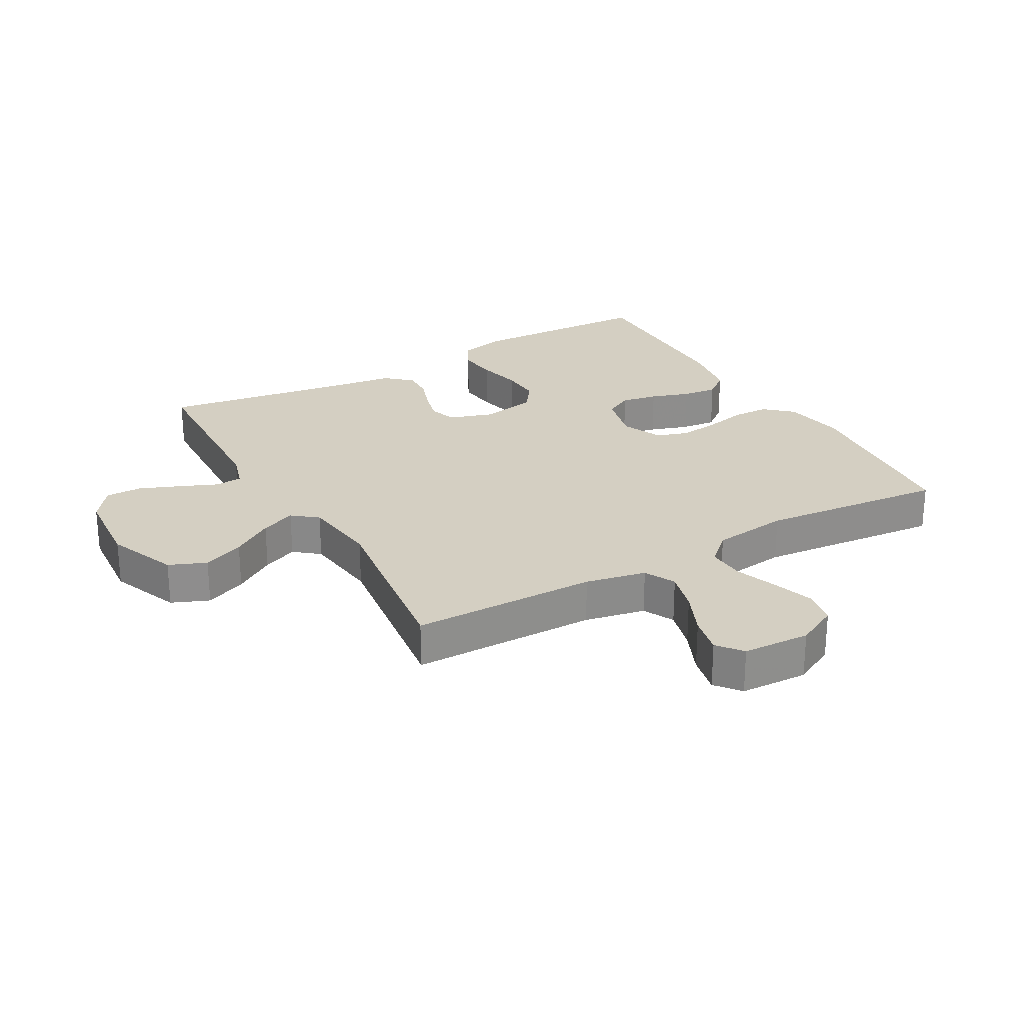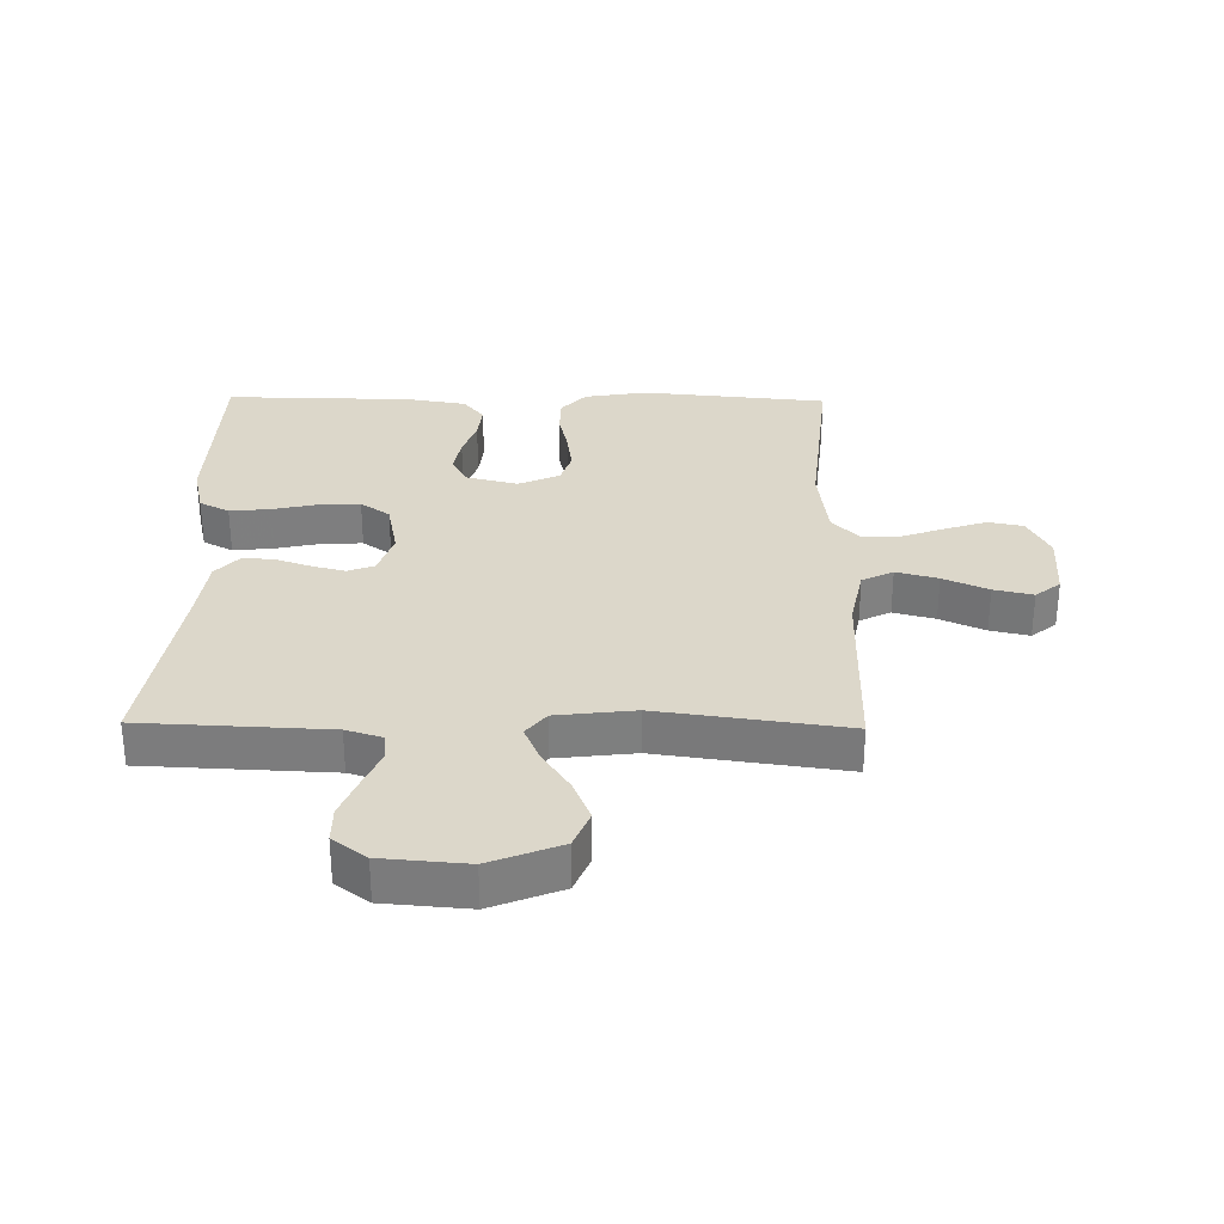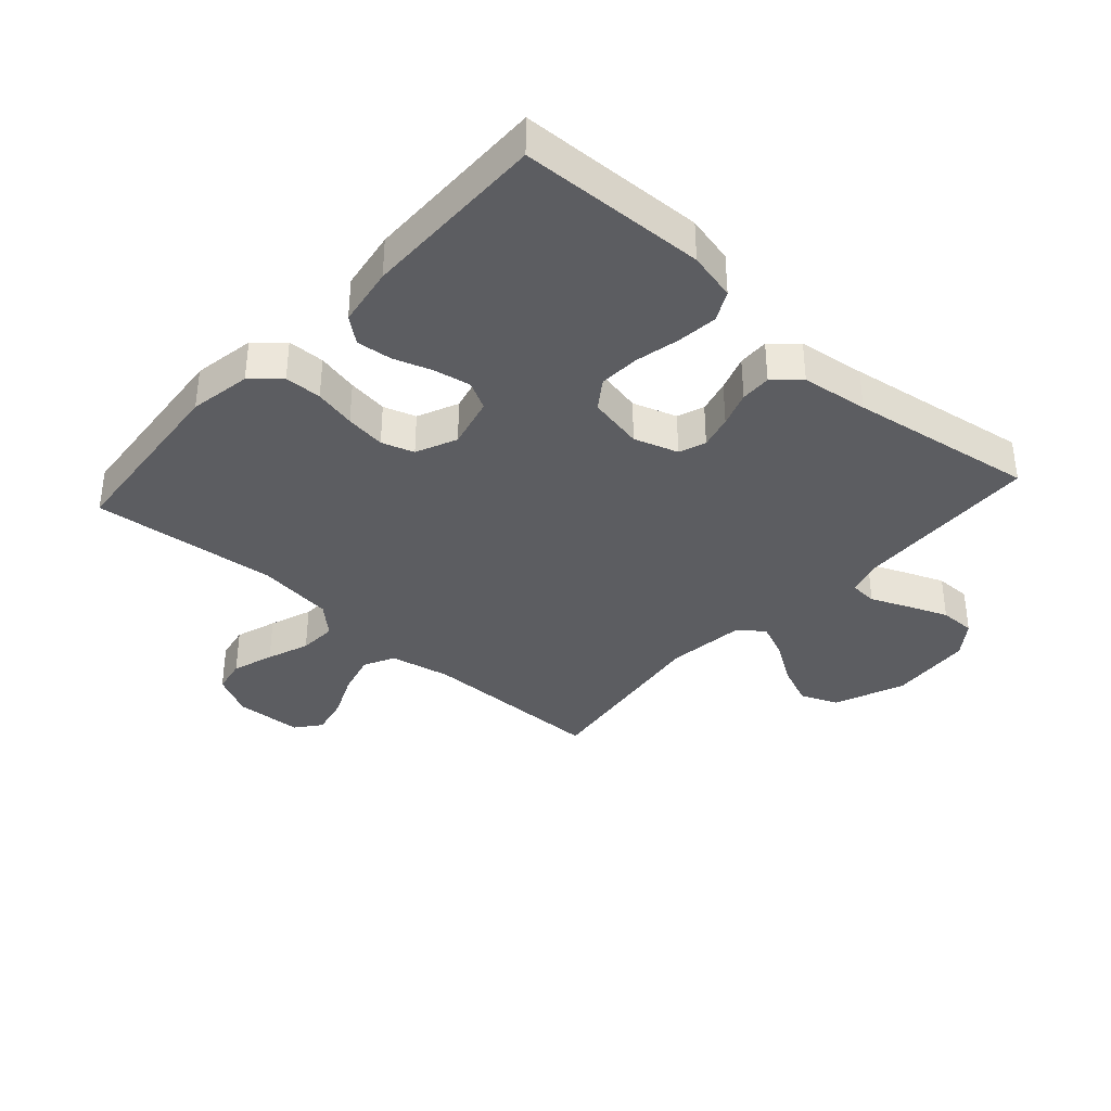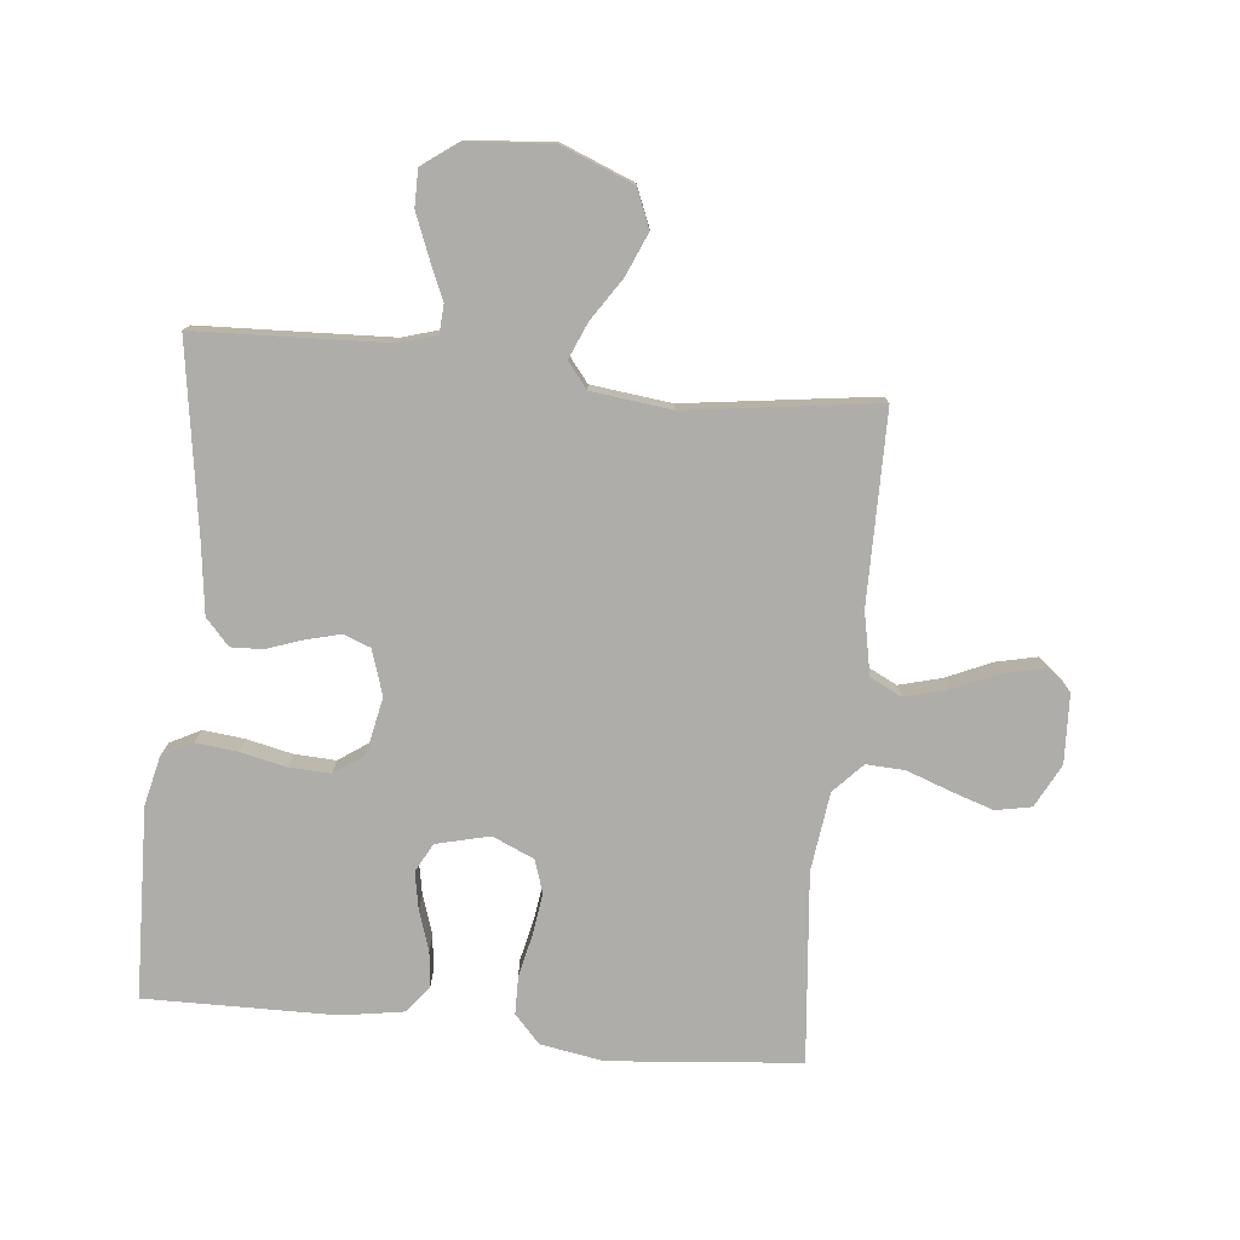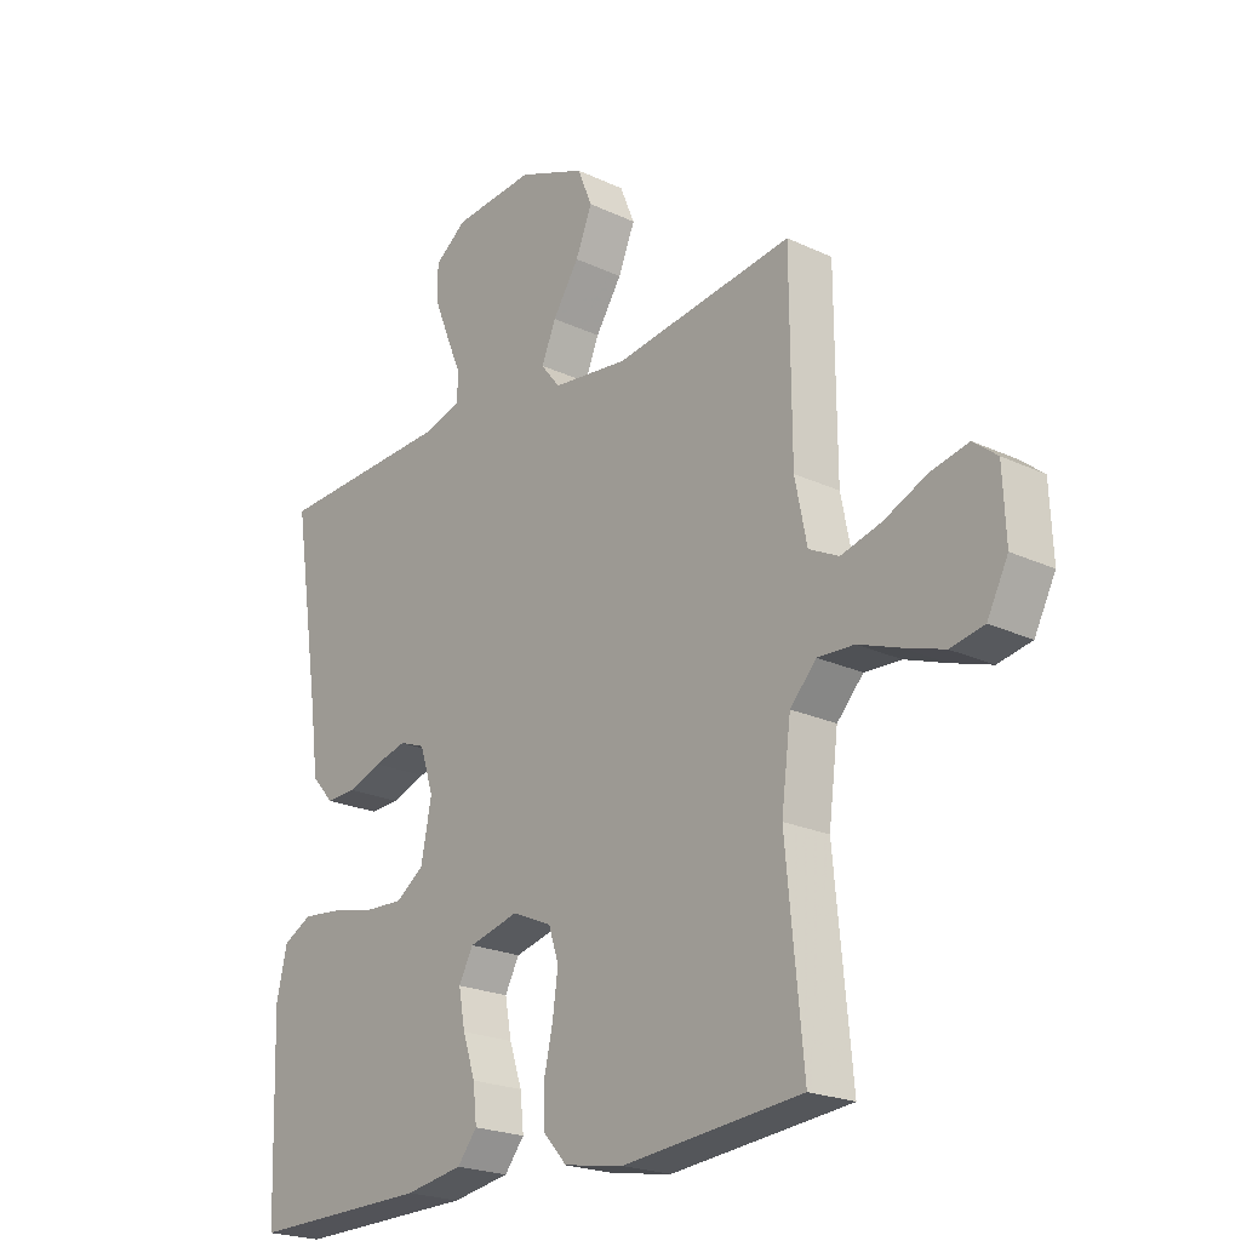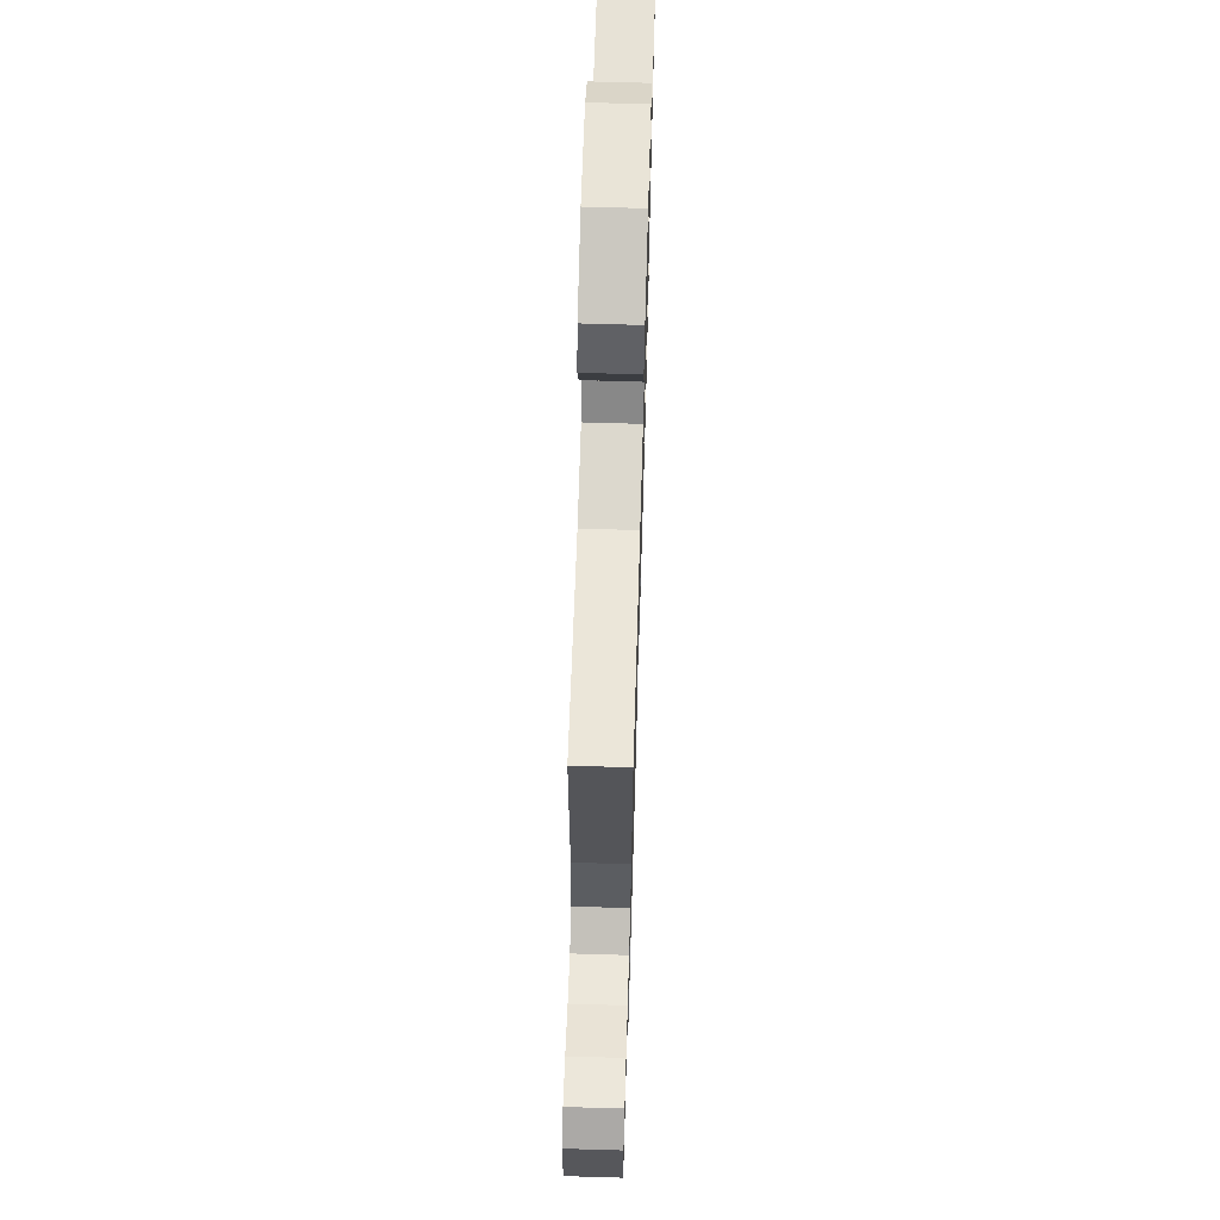
<metadata>
{"format":"obj","ext":"obj","renderer":"f3d","projection":"perspective","resolution":1024,"background":"white","views":[{"elev":25.7,"azim":60.4,"up":"+Y"},{"elev":30.8,"azim":0.9,"up":"+Y"},{"elev":-36.4,"azim":-132.0,"up":"+Y"},{"elev":-77.2,"azim":-5.9,"up":"+Y"},{"elev":-22.0,"azim":50.6,"up":"+Z"},{"elev":65.6,"azim":91.7,"up":"+Z"}]}
</metadata>
<code>
v -0.5 0.07 -0.5
v -0.51 0.07 -0.2
v -0.492 0.07 -0.122
v -0.444 0.07 -0.097
v -0.378 0.07 -0.104
v -0.306 0.07 -0.12
v -0.241 0.07 -0.123
v -0.194 0.07 -0.09
v -0.176 0.07 0
v -0.199 0.07 0.071
v -0.242 0.07 0.087
v -0.296 0.07 0.073
v -0.353 0.07 0.053
v -0.403 0.07 0.051
v -0.44 0.07 0.092
v -0.454 0.07 0.2
v -0.5 0.07 0.5
v -0.2 0.07 0.513
v -0.141 0.07 0.531
v -0.138 0.07 0.575
v -0.164 0.07 0.636
v -0.19 0.07 0.701
v -0.19 0.07 0.759
v -0.136 0.07 0.799
v 0 0.07 0.81
v 0.113 0.07 0.765
v 0.138 0.07 0.705
v 0.11 0.07 0.638
v 0.066 0.07 0.571
v 0.042 0.07 0.514
v 0.074 0.07 0.474
v 0.2 0.07 0.459
v 0.5 0.07 0.5
v 0.502 0.07 0.2
v 0.522 0.07 0.102
v 0.572 0.07 0.077
v 0.639 0.07 0.095
v 0.711 0.07 0.127
v 0.774 0.07 0.141
v 0.814 0.07 0.109
v 0.819 0.07 0
v 0.784 0.07 -0.068
v 0.728 0.07 -0.079
v 0.661 0.07 -0.057
v 0.592 0.07 -0.032
v 0.531 0.07 -0.029
v 0.487 0.07 -0.076
v 0.471 0.07 -0.2
v 0.5 0.07 -0.5
v 0.2 0.07 -0.528
v 0.1 0.07 -0.511
v 0.06 0.07 -0.467
v 0.059 0.07 -0.407
v 0.074 0.07 -0.34
v 0.083 0.07 -0.275
v 0.066 0.07 -0.223
v 0 0.07 -0.194
v -0.084 0.07 -0.215
v -0.108 0.07 -0.26
v -0.097 0.07 -0.319
v -0.076 0.07 -0.382
v -0.07 0.07 -0.439
v -0.103 0.07 -0.48
v -0.2 0.07 -0.496
v -0.5 0 -0.5
v -0.51 0 -0.2
v -0.492 0 -0.122
v -0.444 0 -0.097
v -0.378 0 -0.104
v -0.306 0 -0.12
v -0.241 0 -0.123
v -0.194 0 -0.09
v -0.176 0 0
v -0.199 0 0.071
v -0.242 0 0.087
v -0.296 0 0.073
v -0.353 0 0.053
v -0.403 0 0.051
v -0.44 0 0.092
v -0.454 0 0.2
v -0.5 0 0.5
v -0.2 0 0.513
v -0.141 0 0.531
v -0.138 0 0.575
v -0.164 0 0.636
v -0.19 0 0.701
v -0.19 0 0.759
v -0.136 0 0.799
v 0 0 0.81
v 0.113 0 0.765
v 0.138 0 0.705
v 0.11 0 0.638
v 0.066 0 0.571
v 0.042 0 0.514
v 0.074 0 0.474
v 0.2 0 0.459
v 0.5 0 0.5
v 0.502 0 0.2
v 0.522 0 0.102
v 0.572 0 0.077
v 0.639 0 0.095
v 0.711 0 0.127
v 0.774 0 0.141
v 0.814 0 0.109
v 0.819 0 0
v 0.784 0 -0.068
v 0.728 0 -0.079
v 0.661 0 -0.057
v 0.592 0 -0.032
v 0.531 0 -0.029
v 0.487 0 -0.076
v 0.471 0 -0.2
v 0.5 0 -0.5
v 0.2 0 -0.528
v 0.1 0 -0.511
v 0.06 0 -0.467
v 0.059 0 -0.407
v 0.074 0 -0.34
v 0.083 0 -0.275
v 0.066 0 -0.223
v 0 0 -0.194
v -0.084 0 -0.215
v -0.108 0 -0.26
v -0.097 0 -0.319
v -0.076 0 -0.382
v -0.07 0 -0.439
v -0.103 0 -0.48
v -0.2 0 -0.496
f 60 61 62 63
f 59 60 63 64
f 51 52 53 54
f 51 54 55
f 48 49 50 51
f 47 48 51 55
f 46 47 55 56
f 42 43 44 45
f 40 41 42 45
f 40 45 46
f 37 38 39 40
f 36 37 40 46
f 35 36 46 56
f 32 33 34
f 31 32 34 35
f 26 27 28 29
f 26 29 30
f 25 26 30
f 24 25 30
f 23 24 30
f 20 21 22 23
f 20 23 30 31
f 16 17 18
f 16 18 19
f 15 16 19
f 12 13 14 15
f 11 12 15 19
f 10 11 19
f 9 10 19
f 3 4 5 6
f 3 6 7
f 2 3 7
f 59 64 1 2
f 58 59 2 7
f 57 58 7 8
f 56 57 8 9
f 20 31 35 56
f 9 19 20 56
f 127 126 125 124
f 128 127 124 123
f 118 117 116 115
f 119 118 115
f 115 114 113 112
f 119 115 112 111
f 120 119 111 110
f 109 108 107 106
f 109 106 105 104
f 110 109 104
f 104 103 102 101
f 110 104 101 100
f 120 110 100 99
f 98 97 96
f 99 98 96 95
f 93 92 91 90
f 94 93 90
f 94 90 89
f 94 89 88
f 94 88 87
f 87 86 85 84
f 95 94 87 84
f 82 81 80
f 83 82 80
f 83 80 79
f 79 78 77 76
f 83 79 76 75
f 83 75 74
f 83 74 73
f 70 69 68 67
f 71 70 67
f 71 67 66
f 66 65 128 123
f 71 66 123 122
f 72 71 122 121
f 73 72 121 120
f 120 99 95 84
f 120 84 83 73
f 1 65 66 2
f 2 66 67 3
f 3 67 68 4
f 4 68 69 5
f 5 69 70 6
f 6 70 71 7
f 7 71 72 8
f 8 72 73 9
f 9 73 74 10
f 10 74 75 11
f 11 75 76 12
f 12 76 77 13
f 13 77 78 14
f 14 78 79 15
f 15 79 80 16
f 16 80 81 17
f 17 81 82 18
f 18 82 83 19
f 19 83 84 20
f 20 84 85 21
f 21 85 86 22
f 22 86 87 23
f 23 87 88 24
f 24 88 89 25
f 25 89 90 26
f 26 90 91 27
f 27 91 92 28
f 28 92 93 29
f 29 93 94 30
f 30 94 95 31
f 31 95 96 32
f 32 96 97 33
f 33 97 98 34
f 34 98 99 35
f 35 99 100 36
f 36 100 101 37
f 37 101 102 38
f 38 102 103 39
f 39 103 104 40
f 40 104 105 41
f 41 105 106 42
f 42 106 107 43
f 43 107 108 44
f 44 108 109 45
f 45 109 110 46
f 46 110 111 47
f 47 111 112 48
f 48 112 113 49
f 49 113 114 50
f 50 114 115 51
f 51 115 116 52
f 52 116 117 53
f 53 117 118 54
f 54 118 119 55
f 55 119 120 56
f 56 120 121 57
f 57 121 122 58
f 58 122 123 59
f 59 123 124 60
f 60 124 125 61
f 61 125 126 62
f 62 126 127 63
f 63 127 128 64
f 64 128 65 1

</code>
